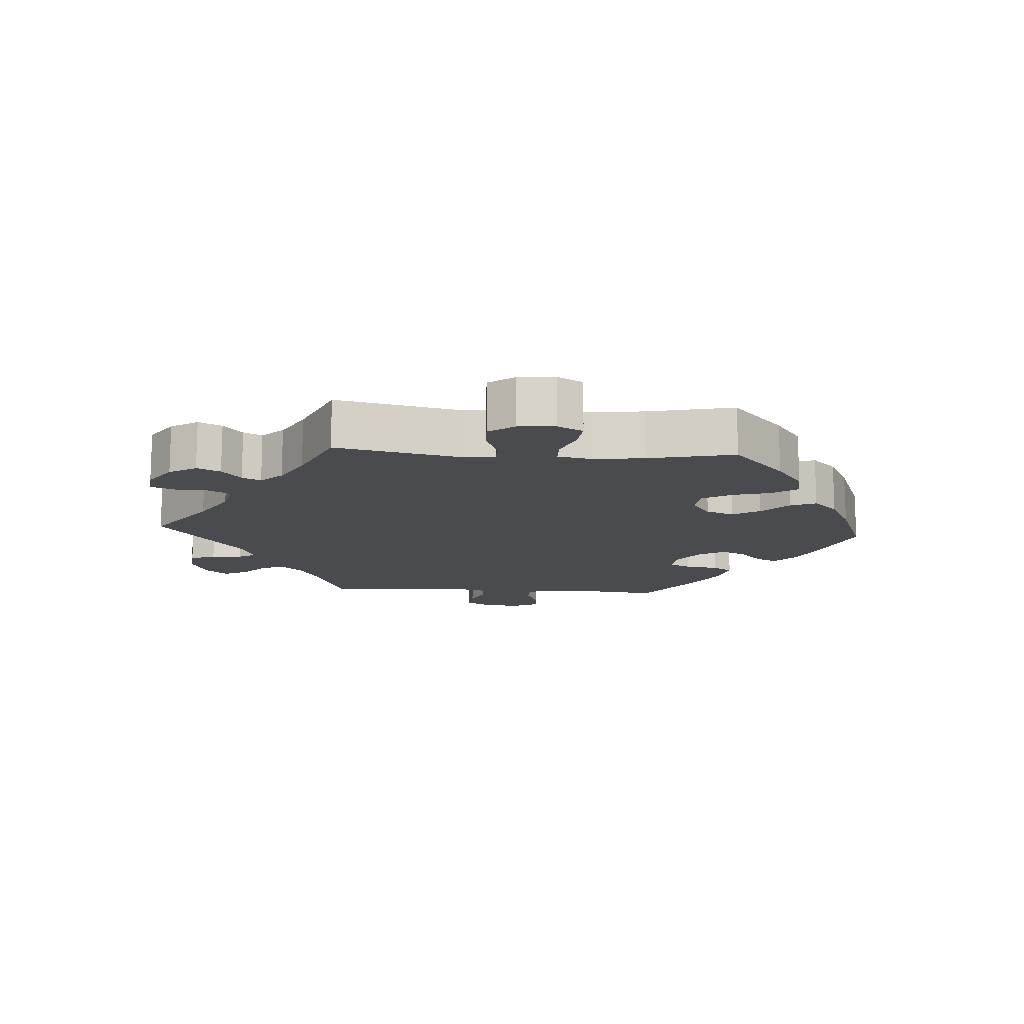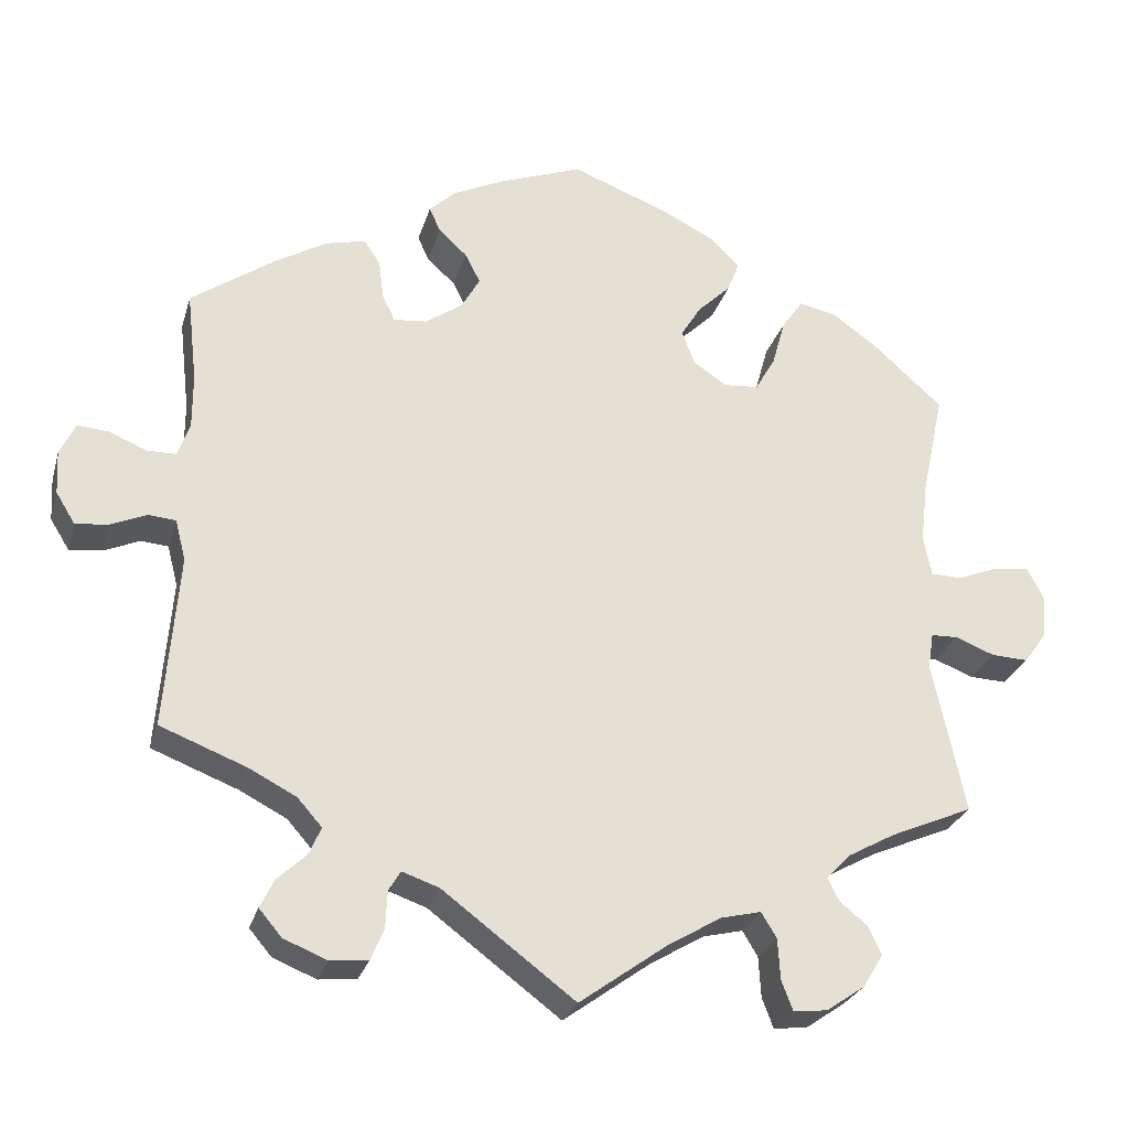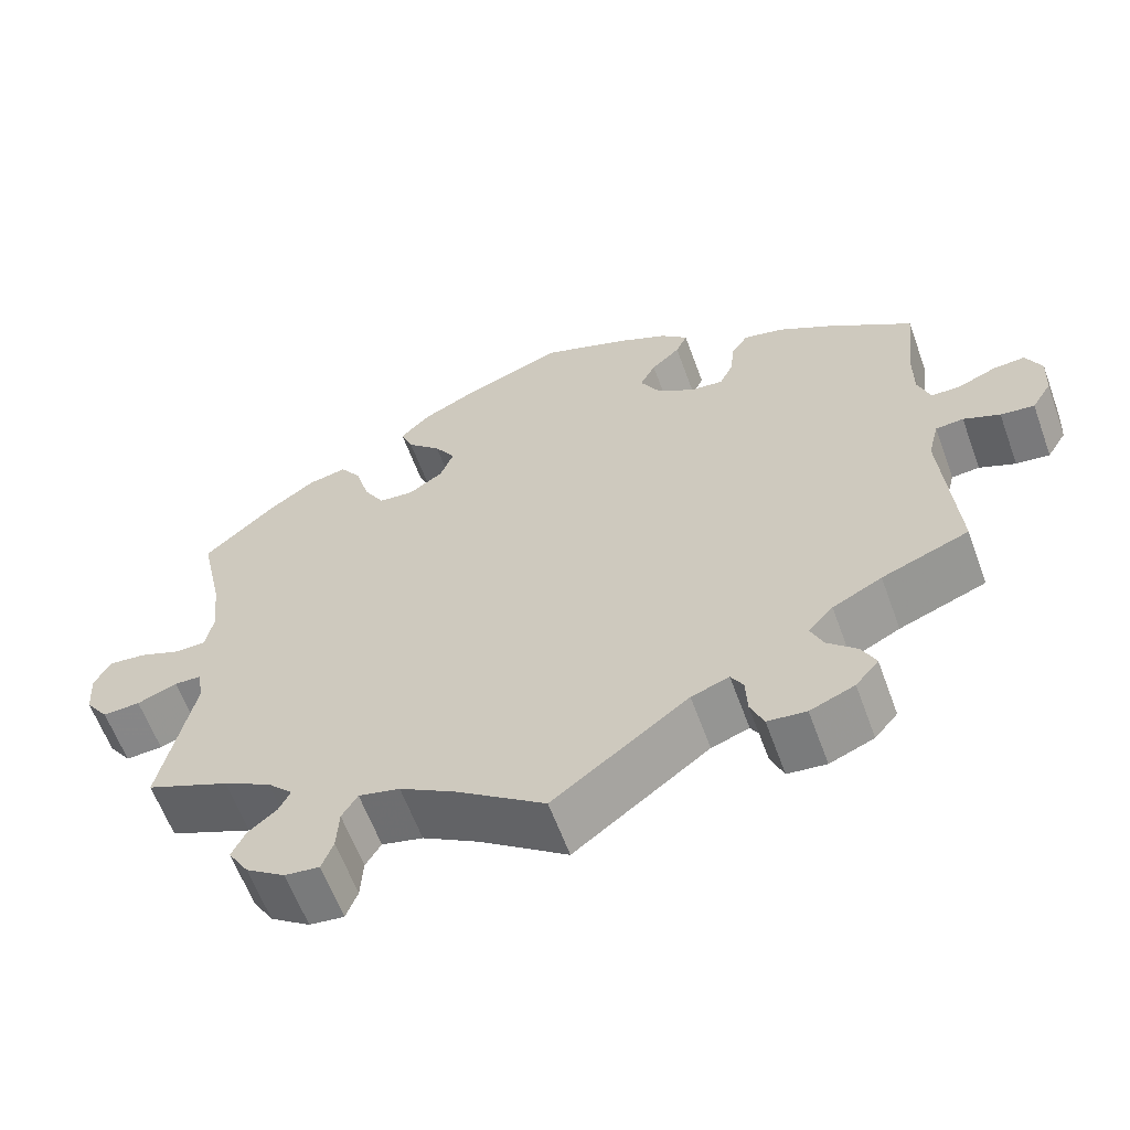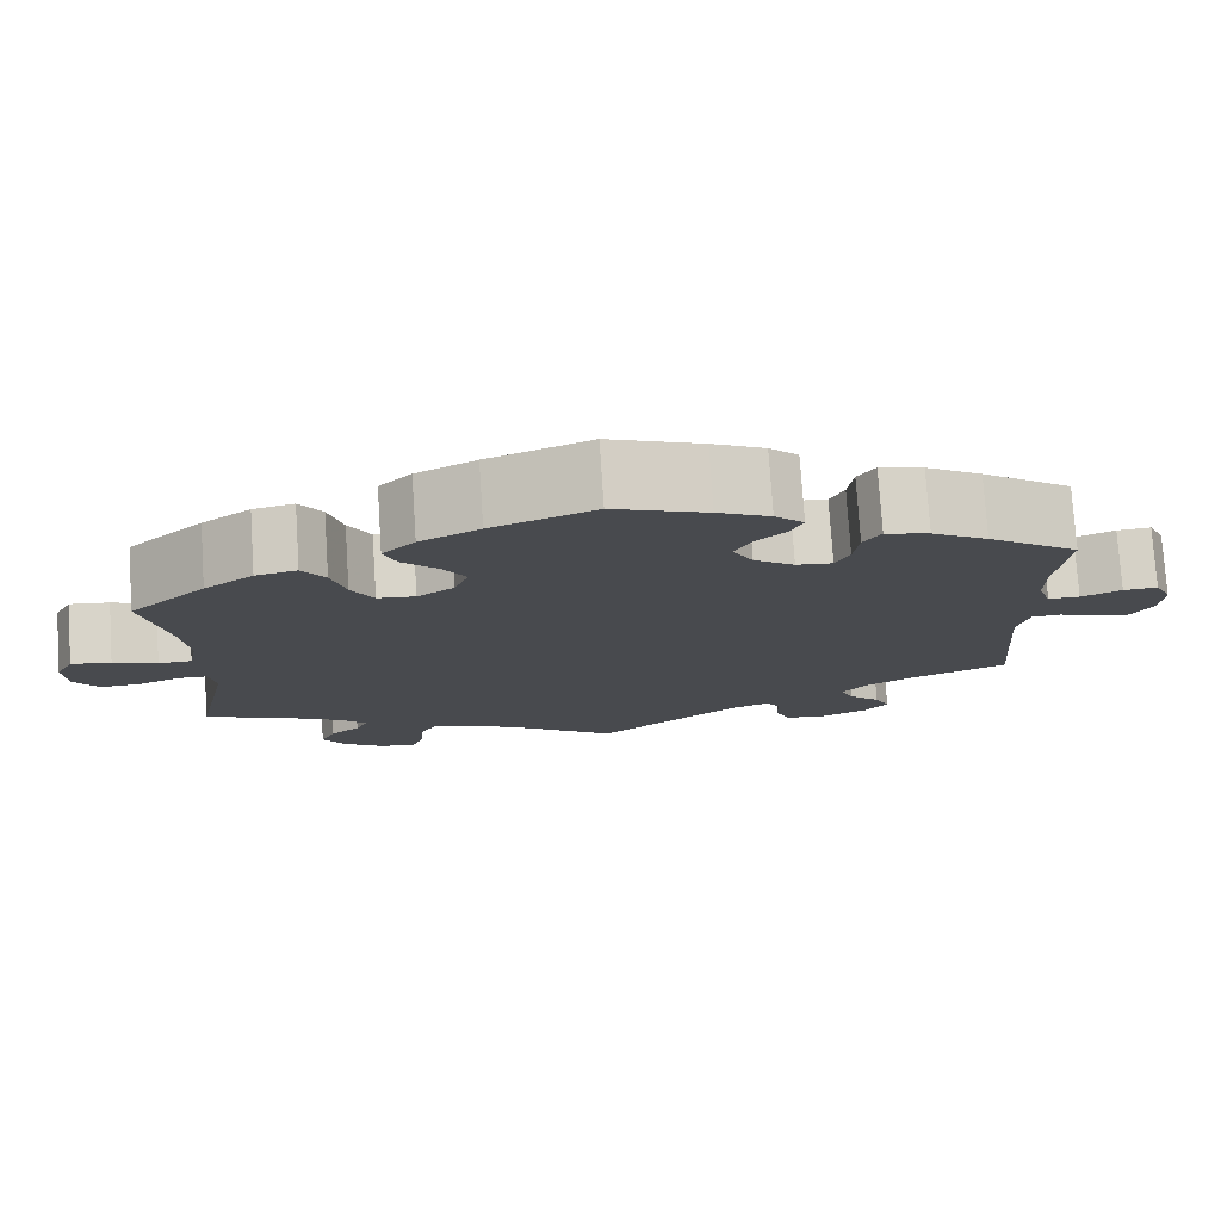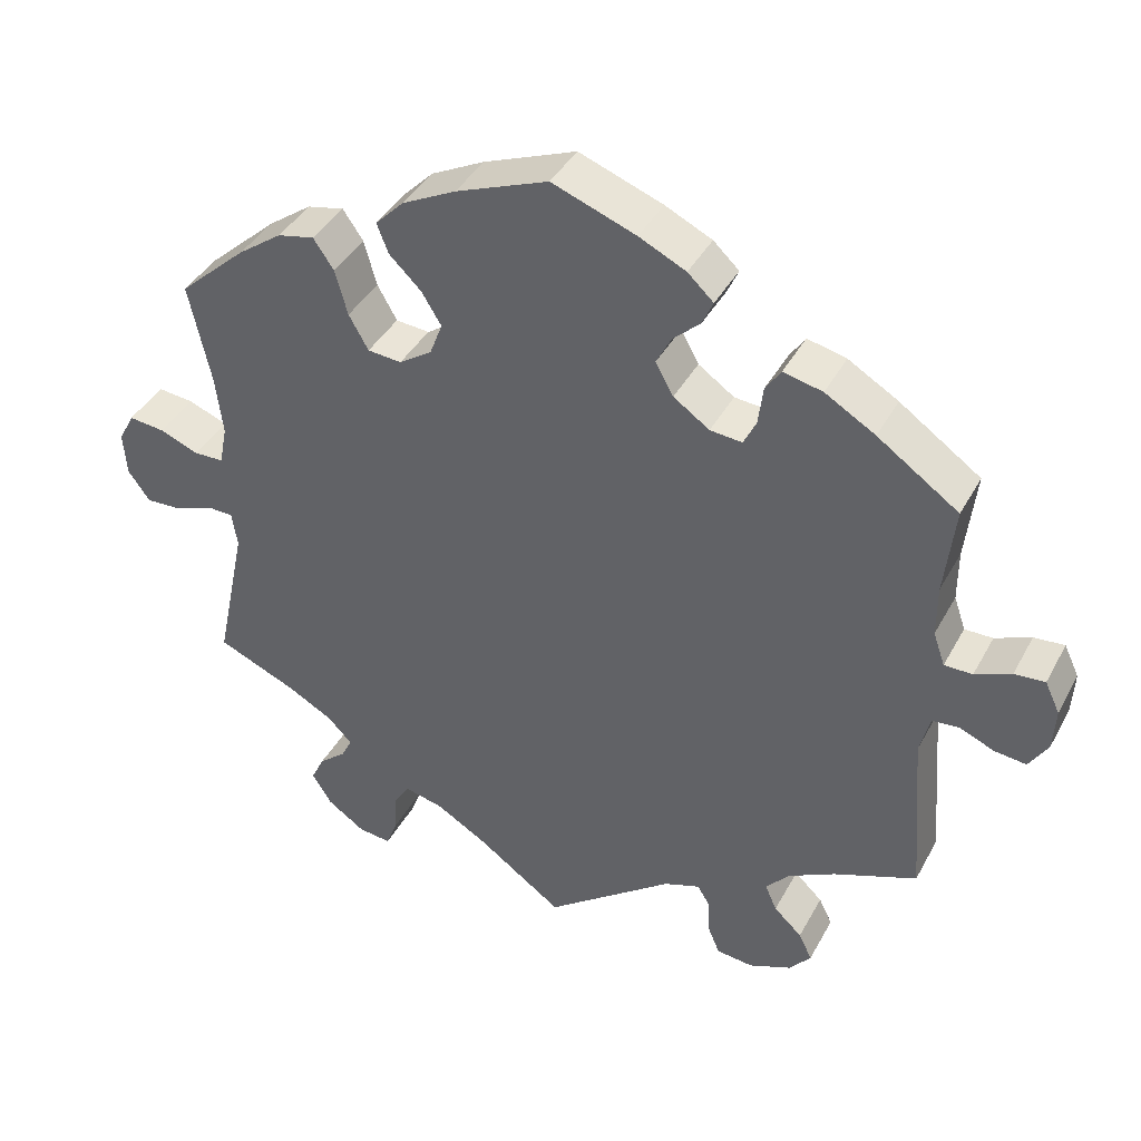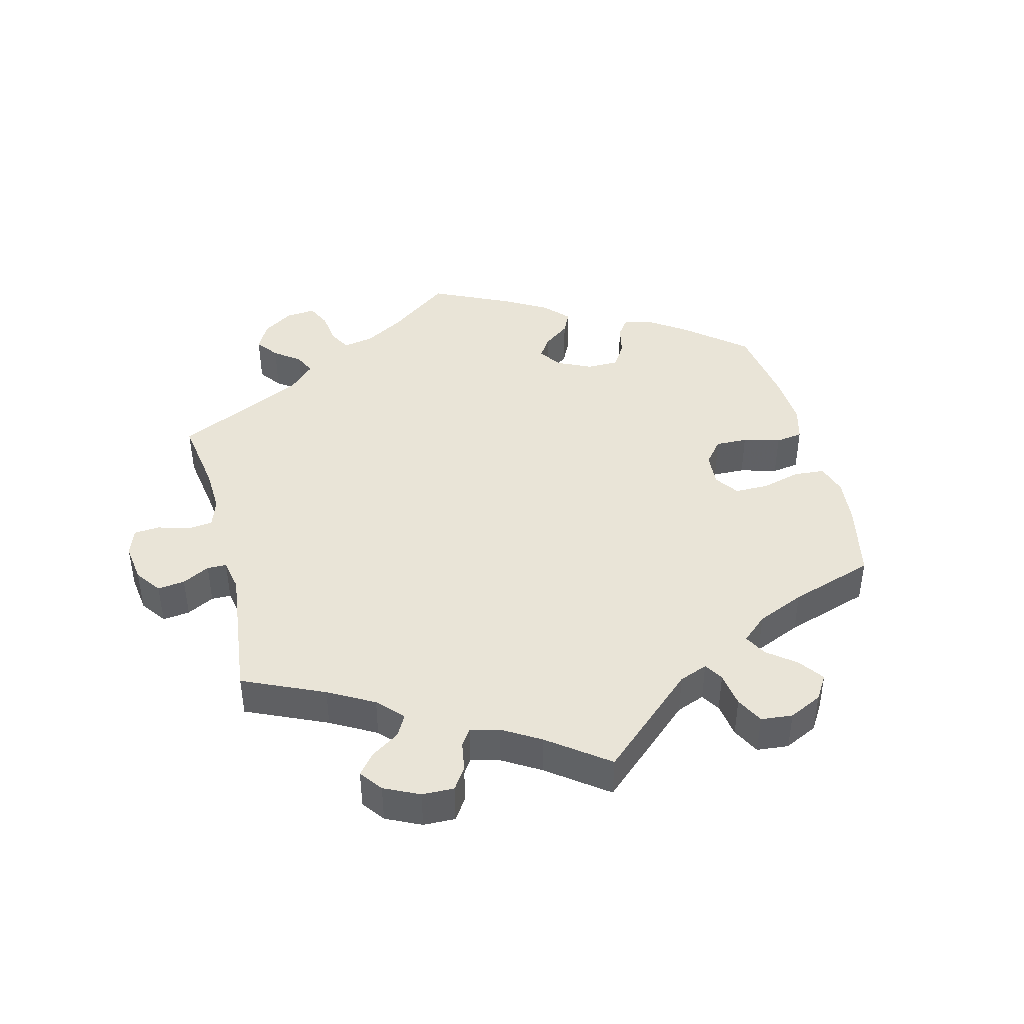
<metadata>
{"format":"obj","ext":"obj","renderer":"f3d","projection":"perspective","resolution":1024,"background":"white","views":[{"elev":-13.7,"azim":-93.8,"up":"+Y"},{"elev":-26.9,"azim":164.9,"up":"+Z"},{"elev":-61.2,"azim":20.0,"up":"+Z"},{"elev":76.8,"azim":-3.8,"up":"+Z"},{"elev":40.0,"azim":26.1,"up":"+Z"},{"elev":43.2,"azim":-134.3,"up":"+Y"}]}
</metadata>
<code>
v 0.488 0.07 0.176
v 0.488 0.07 0.11
v 0.503 0.07 0.067
v 0.539 0.07 0.067
v 0.585 0.07 0.086
v 0.624 0.07 0.089
v 0.643 0.07 0.049
v 0.64 0.07 -0.005
v 0.616 0.07 -0.044
v 0.575 0.07 -0.039
v 0.531 0.07 -0.02
v 0.497 0.07 -0.023
v 0.484 0.07 -0.074
v 0.501 0.07 -0.289
v 0.395 0.07 -0.33
v 0.335 0.07 -0.361
v 0.305 0.07 -0.395
v 0.32 0.07 -0.429
v 0.356 0.07 -0.463
v 0.373 0.07 -0.498
v 0.345 0.07 -0.531
v 0.291 0.07 -0.553
v 0.244 0.07 -0.548
v 0.228 0.07 -0.51
v 0.226 0.07 -0.464
v 0.211 0.07 -0.439
v 0.165 0.07 -0.455
v 0.001 0.07 -0.578
v -0.107 0.07 -0.5
v -0.174 0.07 -0.46
v -0.224 0.07 -0.448
v -0.243 0.07 -0.479
v -0.246 0.07 -0.53
v -0.26 0.07 -0.567
v -0.302 0.07 -0.562
v -0.35 0.07 -0.529
v -0.375 0.07 -0.488
v -0.358 0.07 -0.453
v -0.324 0.07 -0.425
v -0.31 0.07 -0.397
v -0.341 0.07 -0.365
v -0.399 0.07 -0.333
v -0.501 0.07 -0.289
v -0.461 0.07 -0.1
v -0.468 0.07 -0.055
v -0.501 0.07 -0.054
v -0.55 0.07 -0.073
v -0.596 0.07 -0.075
v -0.624 0.07 -0.036
v -0.628 0.07 0.019
v -0.608 0.07 0.057
v -0.562 0.07 0.052
v -0.512 0.07 0.032
v -0.474 0.07 0.033
v -0.464 0.07 0.083
v -0.473 0.07 0.16
v -0.501 0.07 0.289
v -0.414 0.07 0.367
v -0.358 0.07 0.407
v -0.311 0.07 0.417
v -0.285 0.07 0.379
v -0.269 0.07 0.321
v -0.244 0.07 0.277
v -0.201 0.07 0.273
v -0.159 0.07 0.301
v -0.143 0.07 0.343
v -0.168 0.07 0.384
v -0.209 0.07 0.424
v -0.224 0.07 0.462
v -0.187 0.07 0.499
v -0.119 0.07 0.533
v -0.001 0.07 0.578
v 0.106 0.07 0.538
v 0.166 0.07 0.509
v 0.199 0.07 0.478
v 0.185 0.07 0.447
v 0.15 0.07 0.415
v 0.131 0.07 0.378
v 0.154 0.07 0.337
v 0.2 0.07 0.305
v 0.241 0.07 0.301
v 0.257 0.07 0.334
v 0.263 0.07 0.383
v 0.283 0.07 0.413
v 0.333 0.07 0.401
v 0.397 0.07 0.363
v 0.501 0.07 0.29
v 0.488 0 0.176
v 0.488 0 0.11
v 0.503 0 0.067
v 0.539 0 0.067
v 0.585 0 0.086
v 0.624 0 0.089
v 0.643 0 0.049
v 0.64 0 -0.005
v 0.616 0 -0.044
v 0.575 0 -0.039
v 0.531 0 -0.02
v 0.497 0 -0.023
v 0.484 0 -0.074
v 0.501 0 -0.289
v 0.395 0 -0.33
v 0.335 0 -0.361
v 0.305 0 -0.395
v 0.32 0 -0.429
v 0.356 0 -0.463
v 0.373 0 -0.498
v 0.345 0 -0.531
v 0.291 0 -0.553
v 0.244 0 -0.548
v 0.228 0 -0.51
v 0.226 0 -0.464
v 0.211 0 -0.439
v 0.165 0 -0.455
v 0.001 0 -0.578
v -0.107 0 -0.5
v -0.174 0 -0.46
v -0.224 0 -0.448
v -0.243 0 -0.479
v -0.246 0 -0.53
v -0.26 0 -0.567
v -0.302 0 -0.562
v -0.35 0 -0.529
v -0.375 0 -0.488
v -0.358 0 -0.453
v -0.324 0 -0.425
v -0.31 0 -0.397
v -0.341 0 -0.365
v -0.399 0 -0.333
v -0.501 0 -0.289
v -0.461 0 -0.1
v -0.468 0 -0.055
v -0.501 0 -0.054
v -0.55 0 -0.073
v -0.596 0 -0.075
v -0.624 0 -0.036
v -0.628 0 0.019
v -0.608 0 0.057
v -0.562 0 0.052
v -0.512 0 0.032
v -0.474 0 0.033
v -0.464 0 0.083
v -0.473 0 0.16
v -0.501 0 0.289
v -0.414 0 0.367
v -0.358 0 0.407
v -0.311 0 0.417
v -0.285 0 0.379
v -0.269 0 0.321
v -0.244 0 0.277
v -0.201 0 0.273
v -0.159 0 0.301
v -0.143 0 0.343
v -0.168 0 0.384
v -0.209 0 0.424
v -0.224 0 0.462
v -0.187 0 0.499
v -0.119 0 0.533
v -0.001 0 0.578
v 0.106 0 0.538
v 0.166 0 0.509
v 0.199 0 0.478
v 0.185 0 0.447
v 0.15 0 0.415
v 0.131 0 0.378
v 0.154 0 0.337
v 0.2 0 0.305
v 0.241 0 0.301
v 0.257 0 0.334
v 0.263 0 0.383
v 0.283 0 0.413
v 0.333 0 0.401
v 0.397 0 0.363
v 0.501 0 0.29
f 86 87 1
f 85 86 1 2
f 82 83 84 85
f 81 82 85 2
f 80 81 2 3
f 79 80 3
f 74 75 76 77
f 74 77 78
f 73 74 78
f 72 73 78
f 71 72 78 79
f 67 68 69 70
f 66 67 70 71
f 59 60 61 62
f 59 62 63
f 56 57 58 59
f 55 56 59 63
f 54 55 63 64
f 50 51 52 53
f 50 53 54
f 49 50 54
f 46 47 48 49
f 45 46 49 54
f 44 45 54 64
f 42 43 44 64
f 36 37 38 39
f 36 39 40
f 35 36 40
f 32 33 34 35
f 31 32 35 40
f 30 31 40 41
f 27 28 29
f 26 27 29 30
f 22 23 24 25
f 22 25 26
f 21 22 26
f 18 19 20 21
f 17 18 21 26
f 16 17 26 30
f 13 14 15
f 12 13 15 16
f 8 9 10 11
f 8 11 12
f 7 8 12
f 4 5 6 7
f 3 4 7 12
f 66 71 79 3
f 41 42 64 65
f 30 41 65 66
f 16 30 66
f 3 12 16 66
f 88 174 173
f 89 88 173 172
f 172 171 170 169
f 89 172 169 168
f 90 89 168 167
f 90 167 166
f 164 163 162 161
f 165 164 161
f 165 161 160
f 165 160 159
f 166 165 159 158
f 157 156 155 154
f 158 157 154 153
f 149 148 147 146
f 150 149 146
f 146 145 144 143
f 150 146 143 142
f 151 150 142 141
f 140 139 138 137
f 141 140 137
f 141 137 136
f 136 135 134 133
f 141 136 133 132
f 151 141 132 131
f 151 131 130 129
f 126 125 124 123
f 127 126 123
f 127 123 122
f 122 121 120 119
f 127 122 119 118
f 128 127 118 117
f 116 115 114
f 117 116 114 113
f 112 111 110 109
f 113 112 109
f 113 109 108
f 108 107 106 105
f 113 108 105 104
f 117 113 104 103
f 102 101 100
f 103 102 100 99
f 98 97 96 95
f 99 98 95
f 99 95 94
f 94 93 92 91
f 99 94 91 90
f 90 166 158 153
f 152 151 129 128
f 153 152 128 117
f 153 117 103
f 153 103 99 90
f 1 88 89 2
f 2 89 90 3
f 3 90 91 4
f 4 91 92 5
f 5 92 93 6
f 6 93 94 7
f 7 94 95 8
f 8 95 96 9
f 9 96 97 10
f 10 97 98 11
f 11 98 99 12
f 12 99 100 13
f 13 100 101 14
f 14 101 102 15
f 15 102 103 16
f 16 103 104 17
f 17 104 105 18
f 18 105 106 19
f 19 106 107 20
f 20 107 108 21
f 21 108 109 22
f 22 109 110 23
f 23 110 111 24
f 24 111 112 25
f 25 112 113 26
f 26 113 114 27
f 27 114 115 28
f 28 115 116 29
f 29 116 117 30
f 30 117 118 31
f 31 118 119 32
f 32 119 120 33
f 33 120 121 34
f 34 121 122 35
f 35 122 123 36
f 36 123 124 37
f 37 124 125 38
f 38 125 126 39
f 39 126 127 40
f 40 127 128 41
f 41 128 129 42
f 42 129 130 43
f 43 130 131 44
f 44 131 132 45
f 45 132 133 46
f 46 133 134 47
f 47 134 135 48
f 48 135 136 49
f 49 136 137 50
f 50 137 138 51
f 51 138 139 52
f 52 139 140 53
f 53 140 141 54
f 54 141 142 55
f 55 142 143 56
f 56 143 144 57
f 57 144 145 58
f 58 145 146 59
f 59 146 147 60
f 60 147 148 61
f 61 148 149 62
f 62 149 150 63
f 63 150 151 64
f 64 151 152 65
f 65 152 153 66
f 66 153 154 67
f 67 154 155 68
f 68 155 156 69
f 69 156 157 70
f 70 157 158 71
f 71 158 159 72
f 72 159 160 73
f 73 160 161 74
f 74 161 162 75
f 75 162 163 76
f 76 163 164 77
f 77 164 165 78
f 78 165 166 79
f 79 166 167 80
f 80 167 168 81
f 81 168 169 82
f 82 169 170 83
f 83 170 171 84
f 84 171 172 85
f 85 172 173 86
f 86 173 174 87
f 87 174 88 1

</code>
